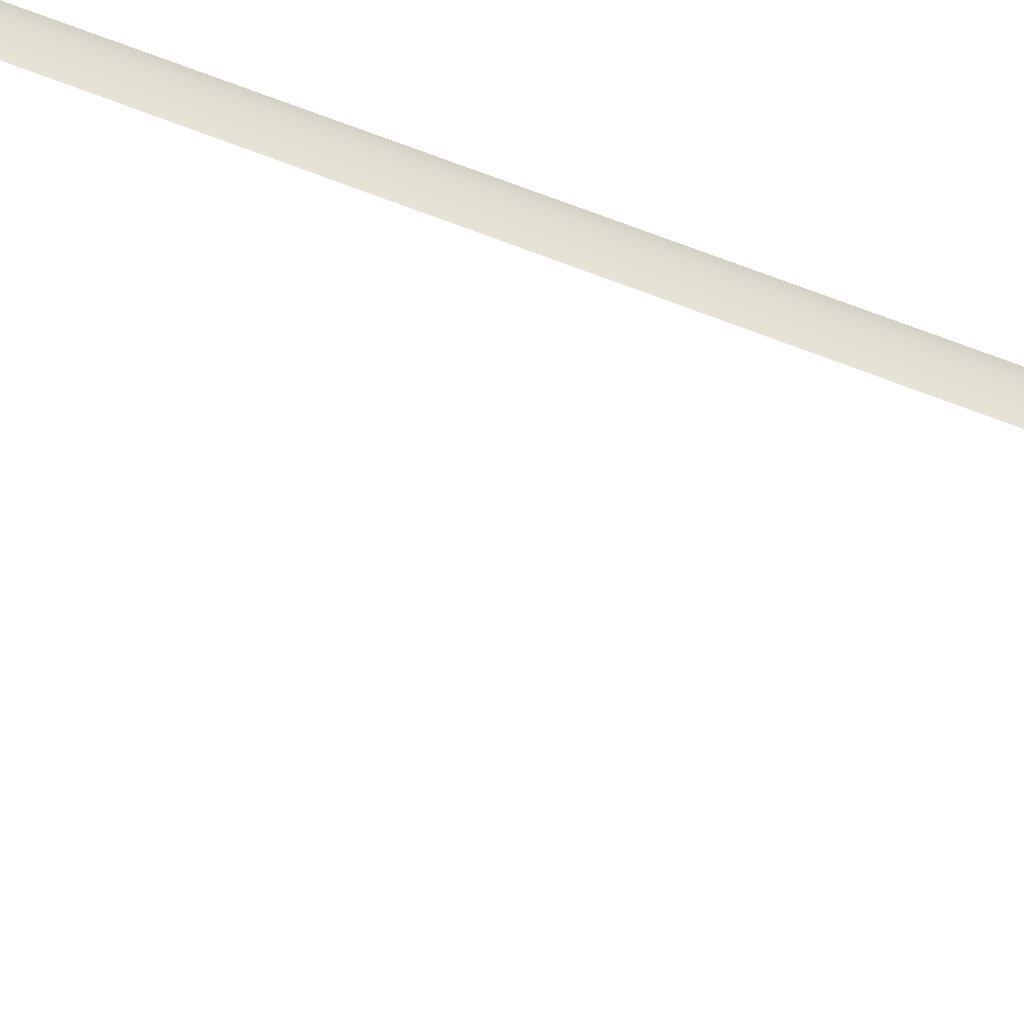
<metadata>
{"format":"obj","ext":"obj","renderer":"f3d","projection":"perspective","resolution":1024,"background":"white","views":[{"elev":62.2,"azim":-67.3,"up":"+Y"}]}
</metadata>
<code>
v 0.5668 2.038 -3.645
v 0.5668 2.038 -3.17
v 0.5268 2.038 -3.21
v 0.5268 2.038 -5.178
v 0.5668 2.038 -5.178
v 0.5768 2.041 -3.645
v 0.5768 2.041 -3.16
v 0.5768 2.041 -5.178
v 0.04074 2.041 -3.16
v 0.05074 2.038 -3.17
v 0.5668 2.038 -3.17
v 0.05074 2.038 -3.17
v 0.04074 2.041 -3.16
v 0.04074 2.041 -3.21
v 0.09074 2.038 -3.21
v 0.09074 2.038 -3.21
v 0.05074 2.038 -3.21
v 0.5268 2.038 -3.645
v 0.5768 2.041 -3.16
v 0.5268 2.038 -3.21
f 1 2 3
f 4 5 1
f 6 7 2
f 5 8 6
f 9 10 11
f 12 13 14
f 11 10 15
f 16 12 17
f 18 1 3
f 18 4 1
f 1 6 2
f 1 5 6
f 19 9 11
f 17 12 14
f 20 11 15

</code>
